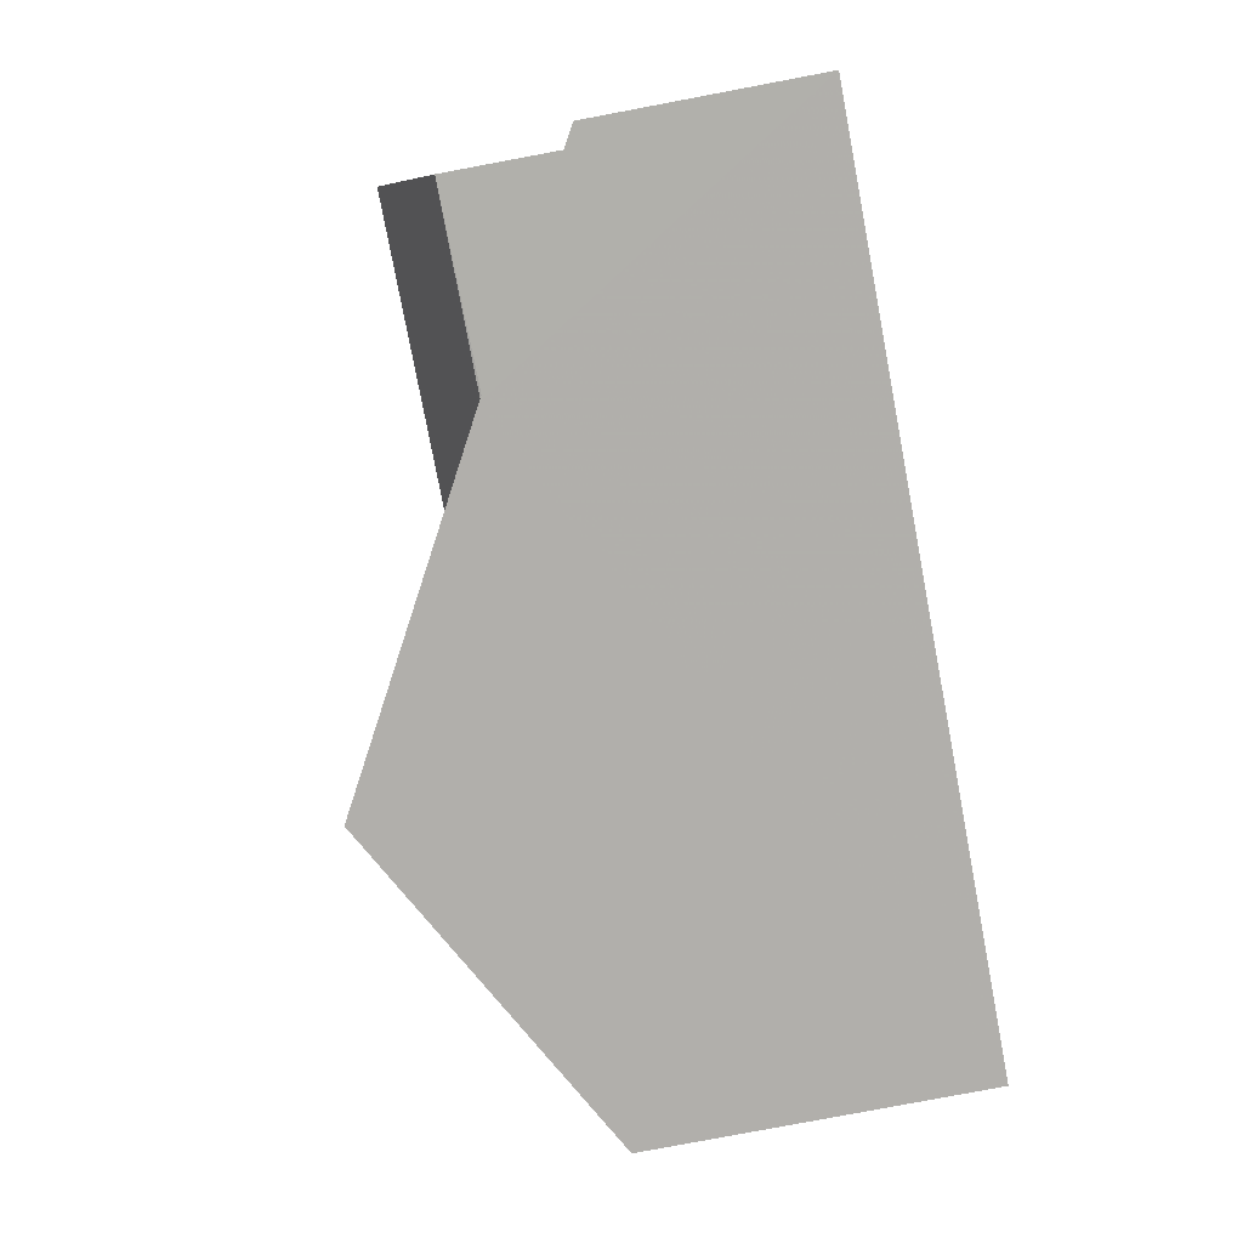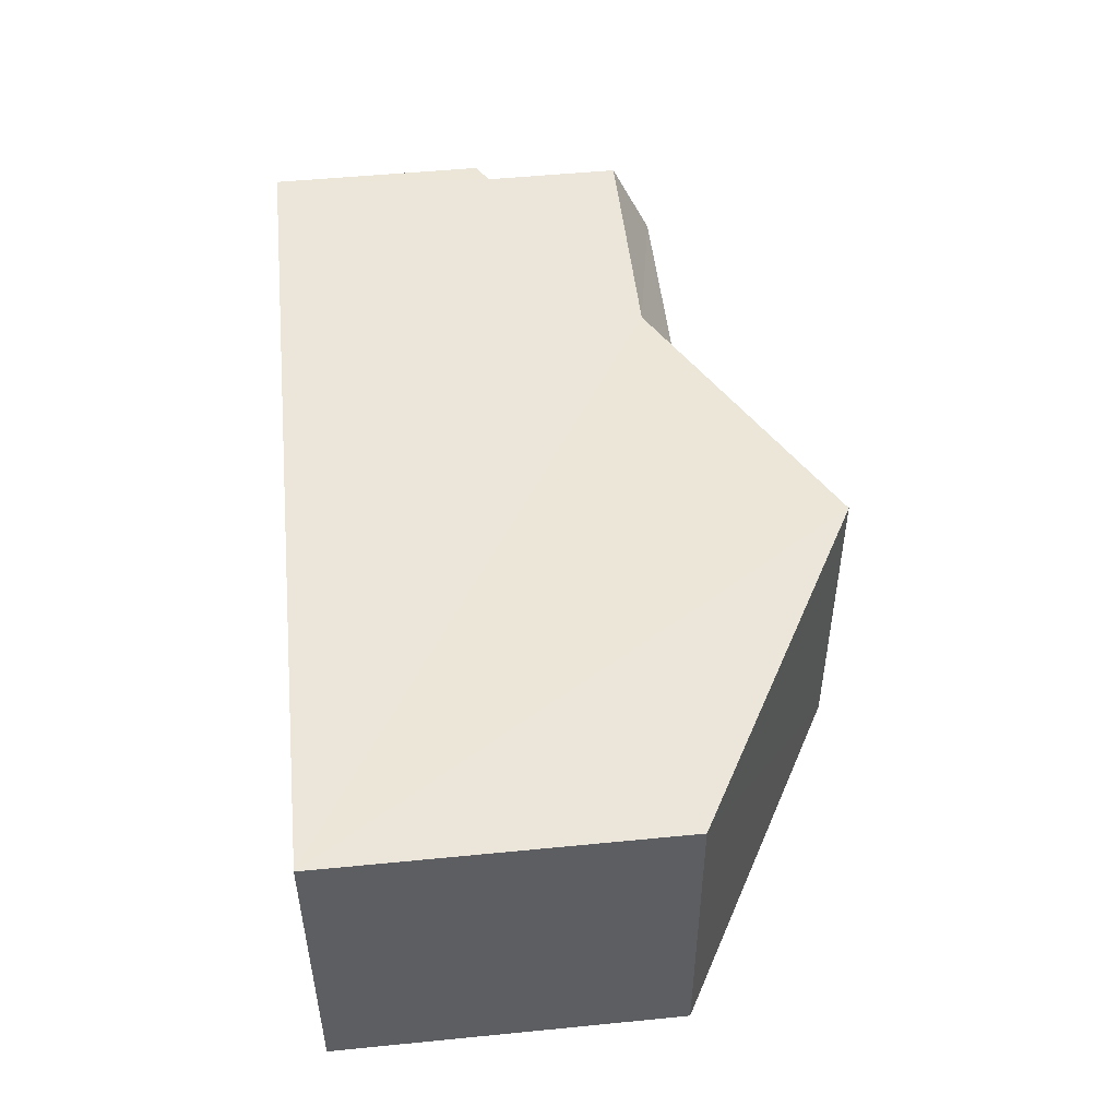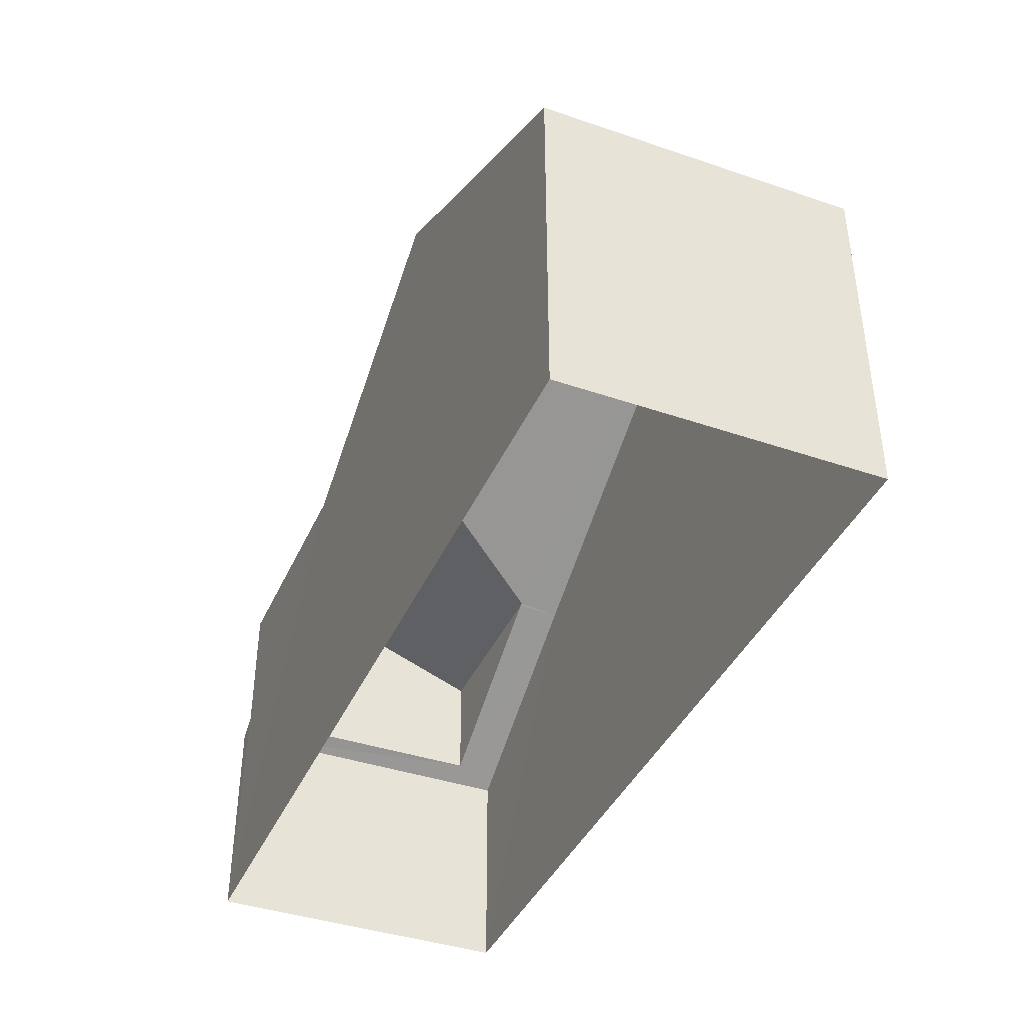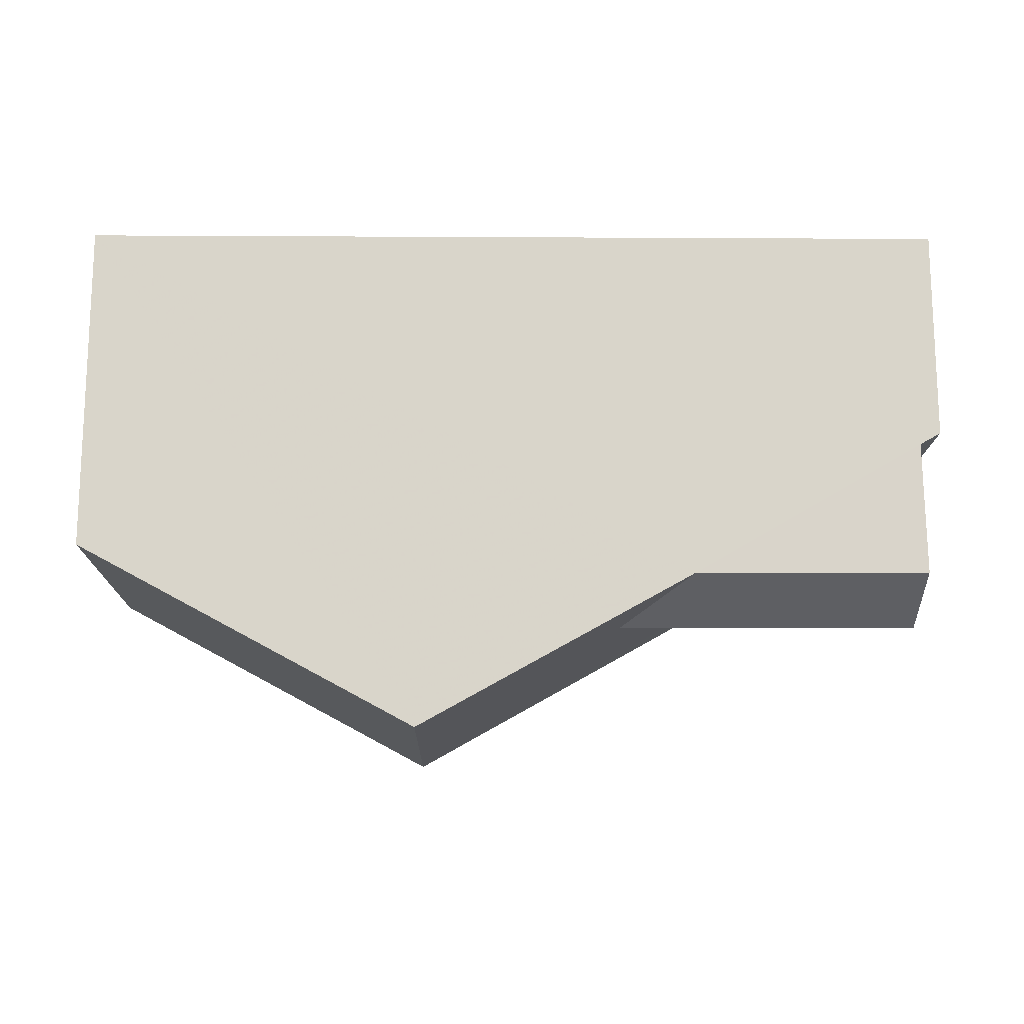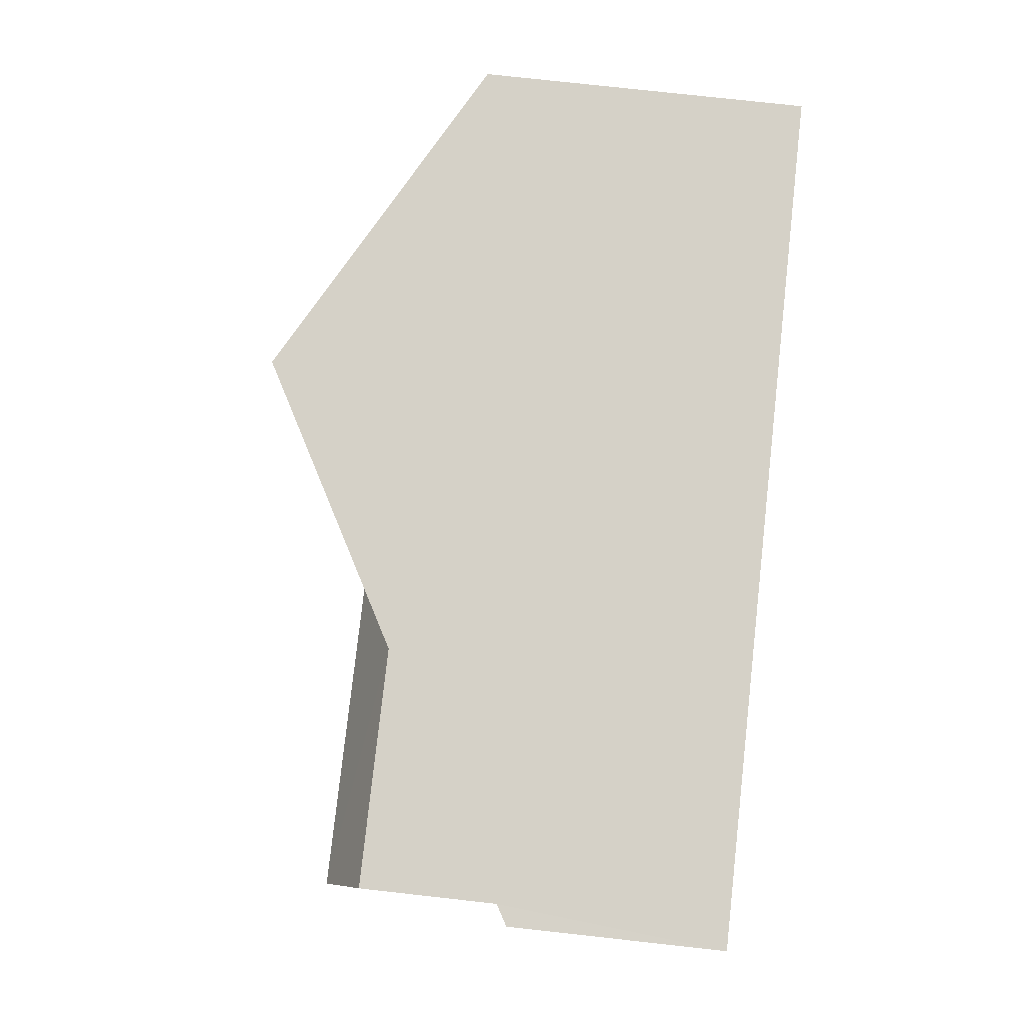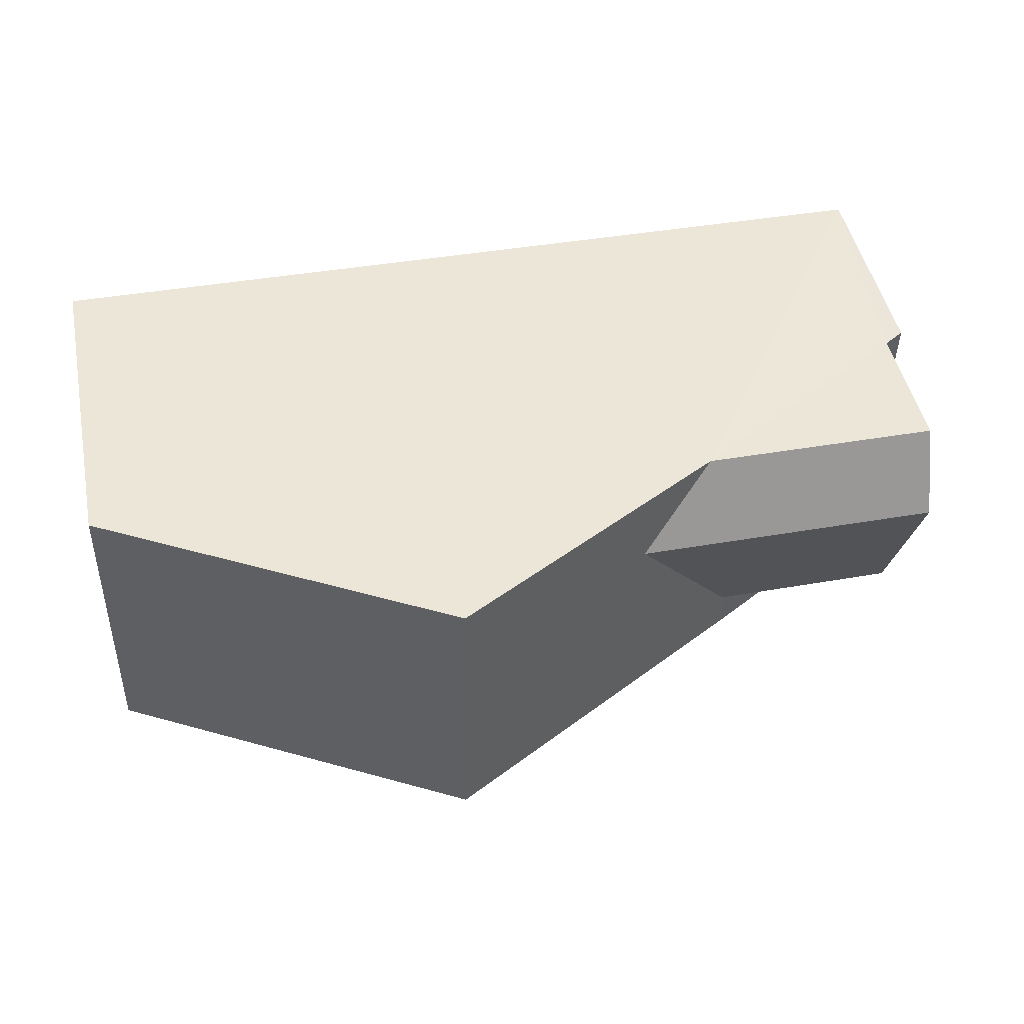
<metadata>
{"format":"obj","ext":"obj","renderer":"f3d","projection":"perspective","resolution":1024,"background":"white","views":[{"elev":-79.4,"azim":100.8,"up":"+Y"},{"elev":50.1,"azim":-96.0,"up":"+Y"},{"elev":-40.4,"azim":-113.7,"up":"+Z"},{"elev":75.0,"azim":-0.2,"up":"+Y"},{"elev":77.9,"azim":96.4,"up":"+Y"},{"elev":48.0,"azim":-11.7,"up":"+Y"}]}
</metadata>
<code>
v -3.728e+05 -1.047e+05 26.63
v -3.728e+05 -1.047e+05 26.62
v -3.728e+05 -1.047e+05 26.63
v -3.728e+05 -1.047e+05 26.62
v -3.728e+05 -1.047e+05 33.61
v -3.728e+05 -1.047e+05 37.41
v -3.728e+05 -1.047e+05 33.58
v -3.728e+05 -1.047e+05 33.58
v -3.728e+05 -1.047e+05 35
v -3.728e+05 -1.047e+05 37.41
v -3.728e+05 -1.047e+05 34.17
v -3.728e+05 -1.047e+05 35
v -3.728e+05 -1.047e+05 34.17
v -3.728e+05 -1.047e+05 31.35
v -3.728e+05 -1.047e+05 31.1
v -3.728e+05 -1.047e+05 31.1
v -3.728e+05 -1.047e+05 31.35
v -3.728e+05 -1.047e+05 33.61
v -3.728e+05 -1.047e+05 33.58
v -3.728e+05 -1.047e+05 33.58
f 1 2 3
f 1 4 2
f 5 6 7
f 7 8 5
f 9 10 6
f 11 10 9
f 9 6 5
f 11 12 13
f 11 9 12
f 8 7 14
f 7 15 14
f 14 16 17
f 14 15 16
f 5 18 12
f 9 5 12
f 19 20 6
f 10 19 6
f 15 3 2
f 16 15 2
f 1 19 4
f 1 20 19
f 18 14 12
f 14 17 12
f 17 13 12
f 10 11 4
f 13 17 11
f 19 10 4
f 17 16 2
f 4 11 2
f 11 17 2
f 18 8 14
f 18 5 8
f 6 20 1
f 1 3 7
f 6 1 7
f 3 15 7

</code>
